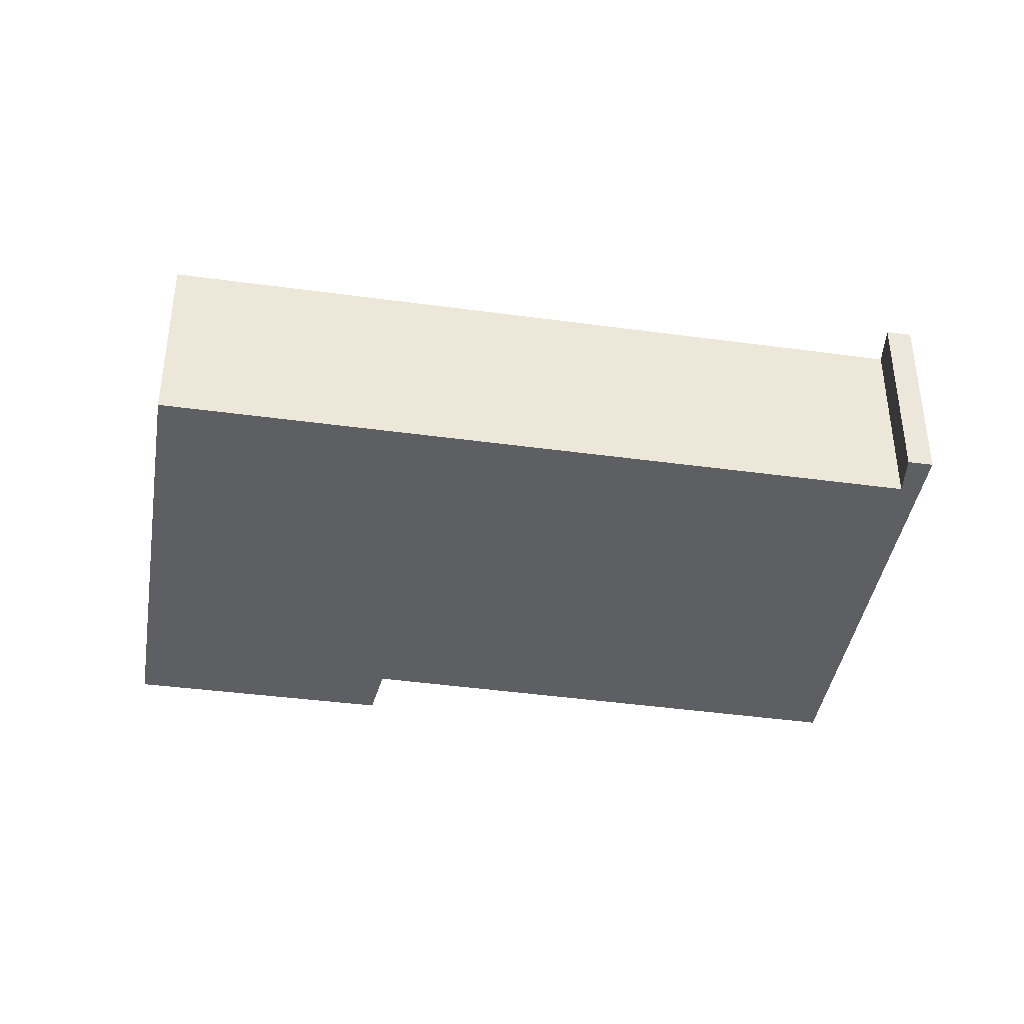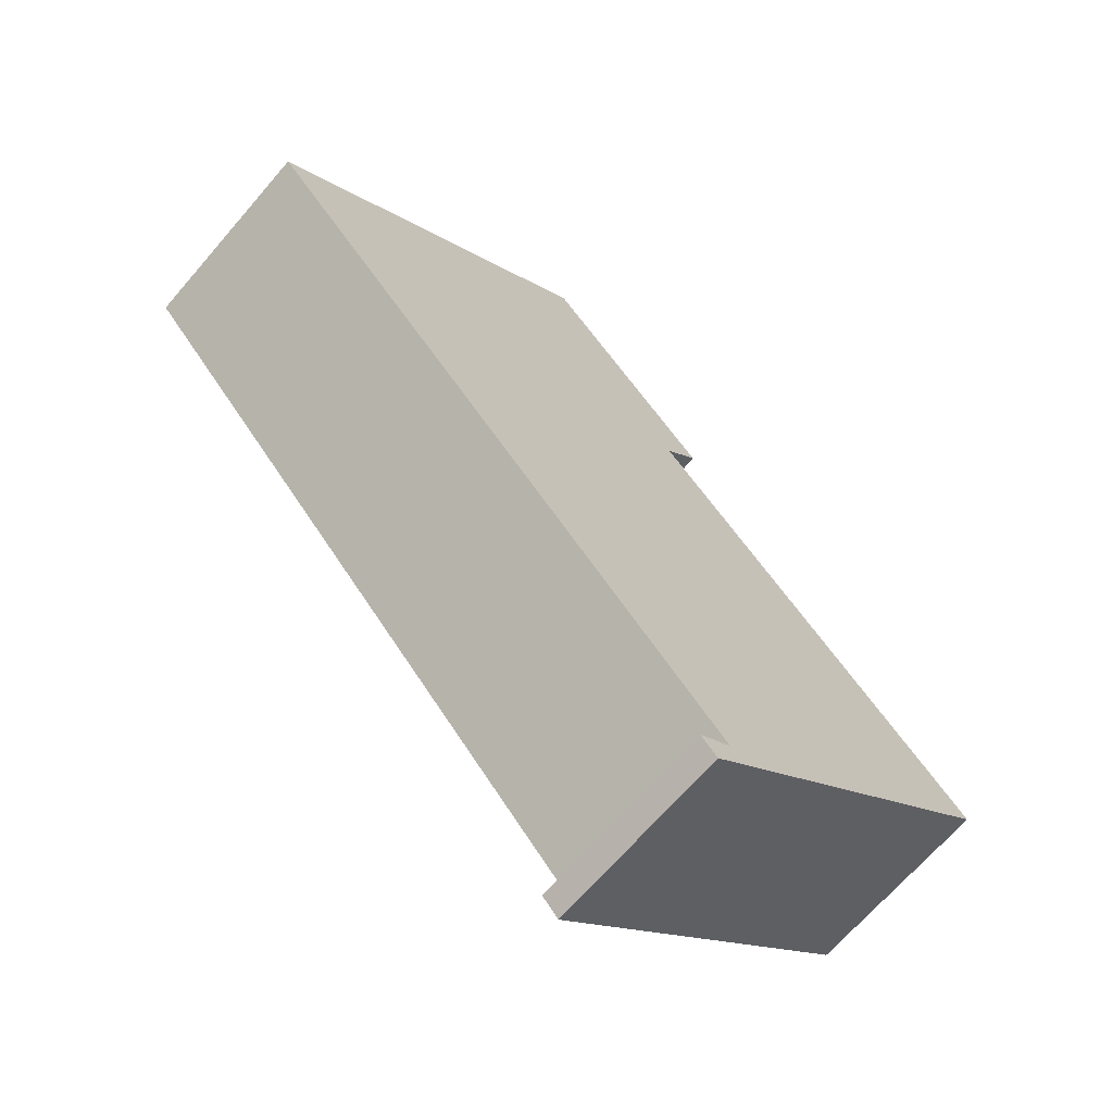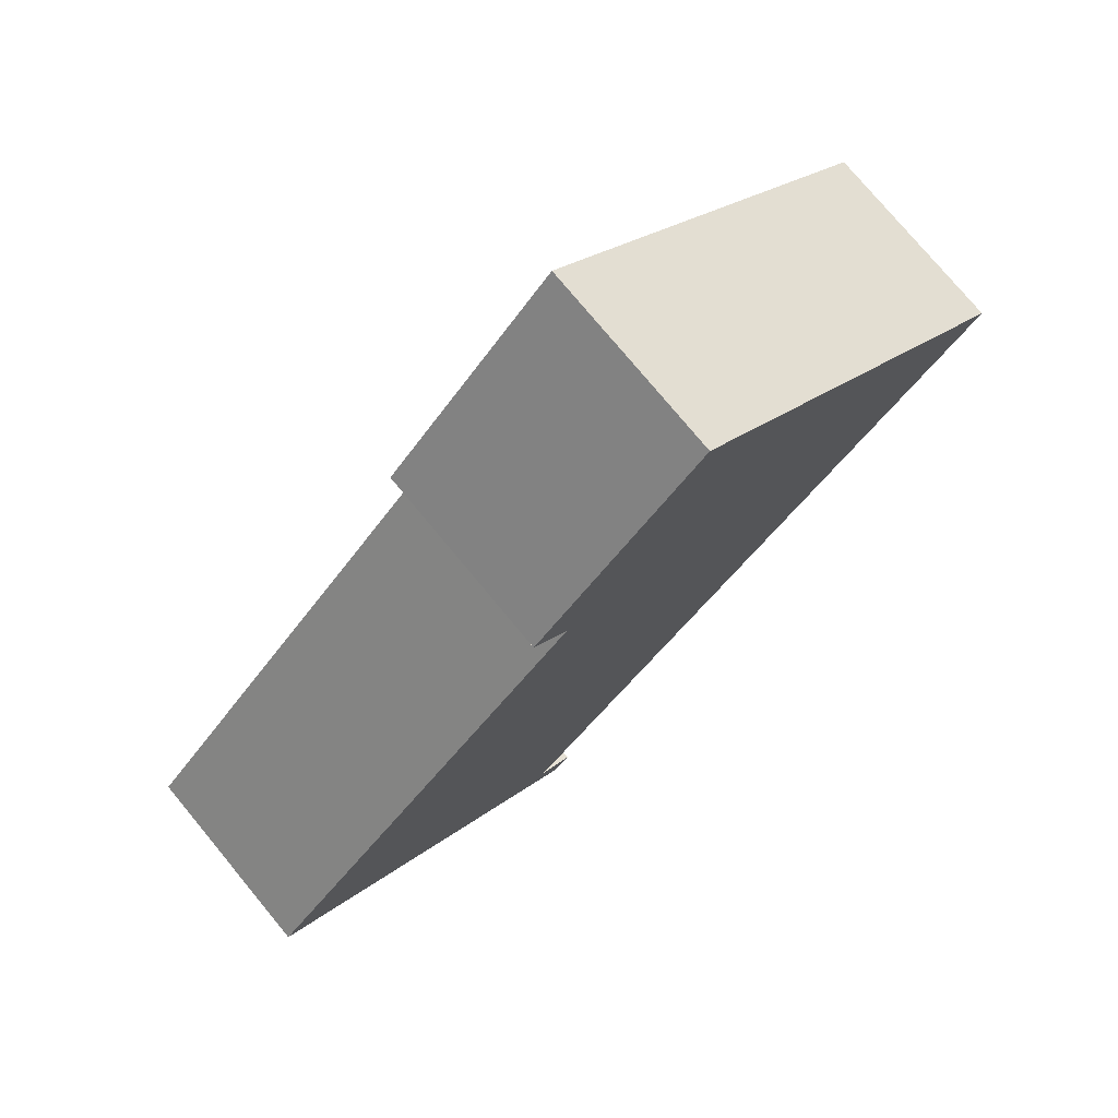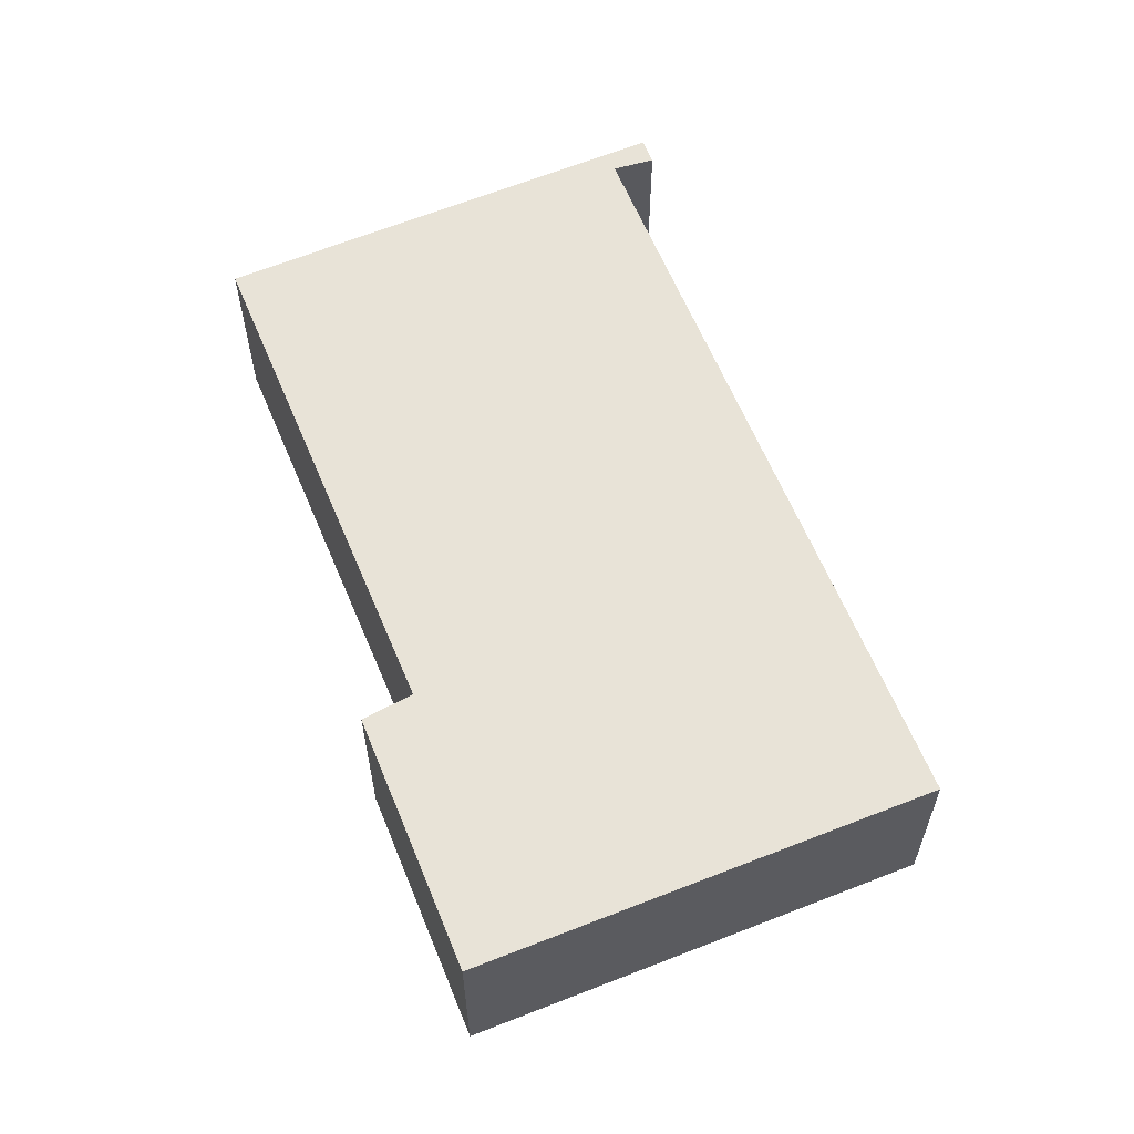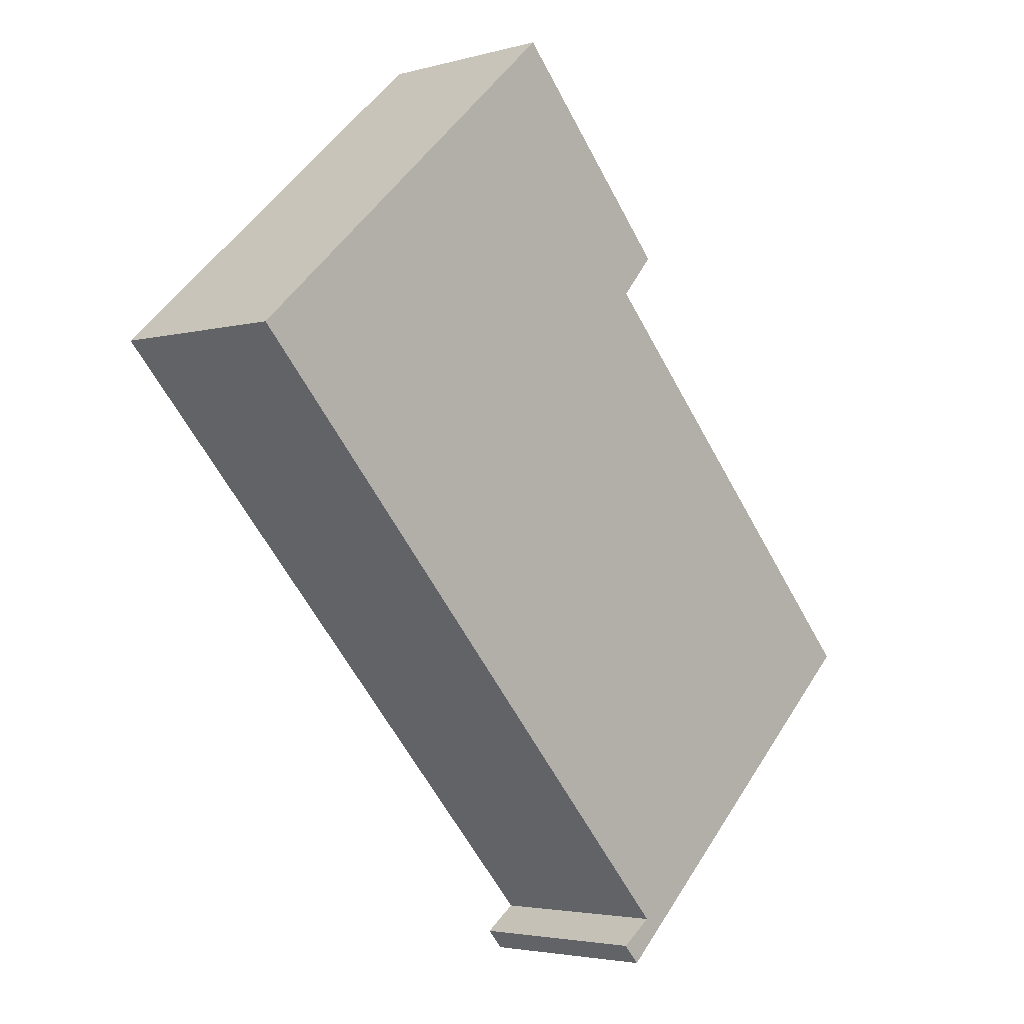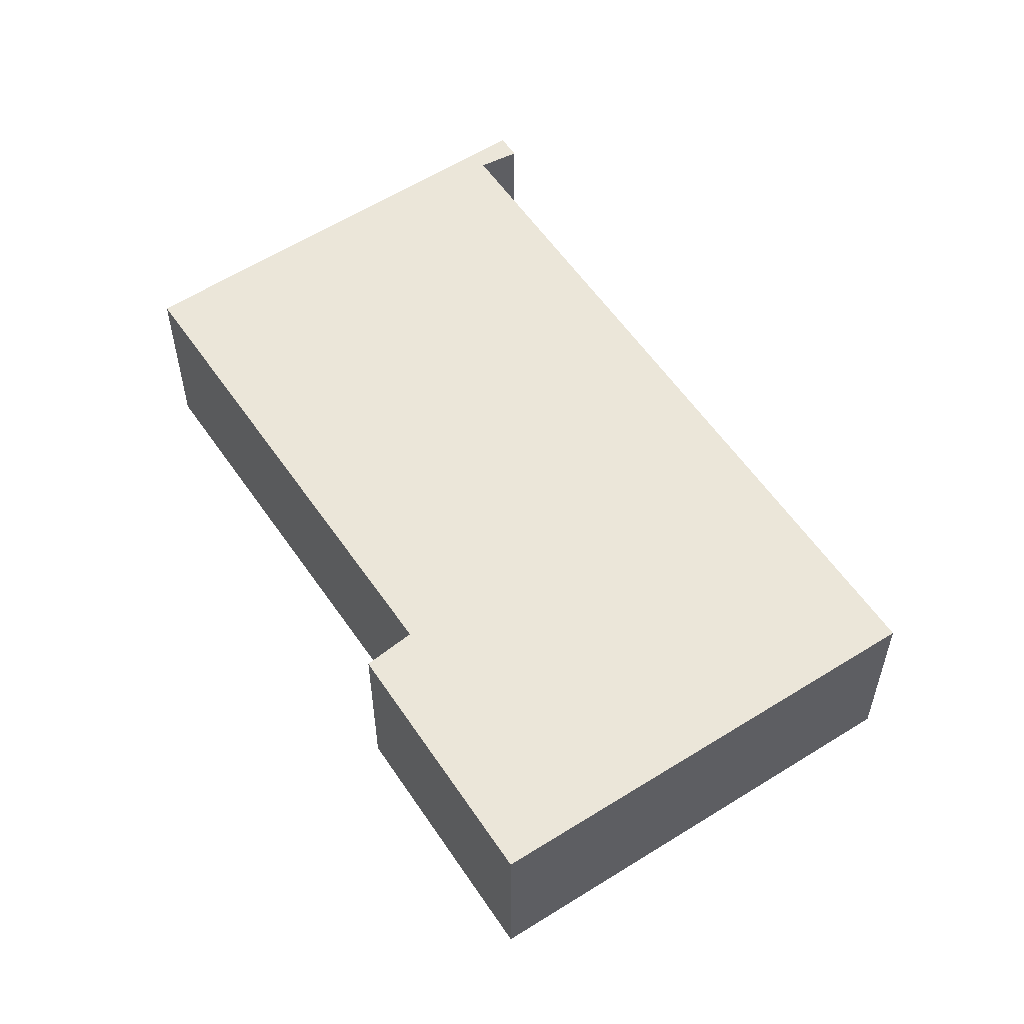
<metadata>
{"format":"obj","ext":"obj","renderer":"f3d","projection":"perspective","resolution":1024,"background":"white","views":[{"elev":-41.2,"azim":123.3,"up":"+Y"},{"elev":-67.9,"azim":139.2,"up":"+Z"},{"elev":76.2,"azim":-39.6,"up":"+Z"},{"elev":61.9,"azim":20.3,"up":"+Y"},{"elev":-3.4,"azim":133.0,"up":"+Z"},{"elev":57.2,"azim":9.0,"up":"+Y"}]}
</metadata>
<code>
v  4.973 2.827 -4.615
v  4.729 2.827 -3.975
v  5.228 2.827 -4.336
v  0 2.827 1.731e-16
v  12.44 2.827 4.374
v  5.175 2.827 5.545
v  7.285 2.827 9.042
v  4.647 2.827 6.149
v  4.647 -3.765e-16 6.149
v  7.285 -5.537e-16 9.042
v  0 0 0
v  5.175 -3.395e-16 5.545
v  12.44 -2.678e-16 4.374
v  4.729 2.434e-16 -3.975
v  5.228 2.655e-16 -4.336
v  4.973 2.826e-16 -4.615
g defaultobject
f 1 2 3
f 2 1 4
f 2 4 5
f 5 4 6
f 5 6 7
f 7 6 8
f 9 7 8
f 7 9 10
f 11 6 4
f 6 11 12
f 10 5 7
f 5 10 13
f 14 3 2
f 3 14 15
f 13 2 5
f 2 13 14
f 15 1 3
f 1 15 16
f 16 4 1
f 4 16 11
f 12 8 6
f 8 12 9
f 15 14 16
f 11 16 14
f 13 11 14
f 12 11 13
f 10 12 13
f 9 12 10

</code>
